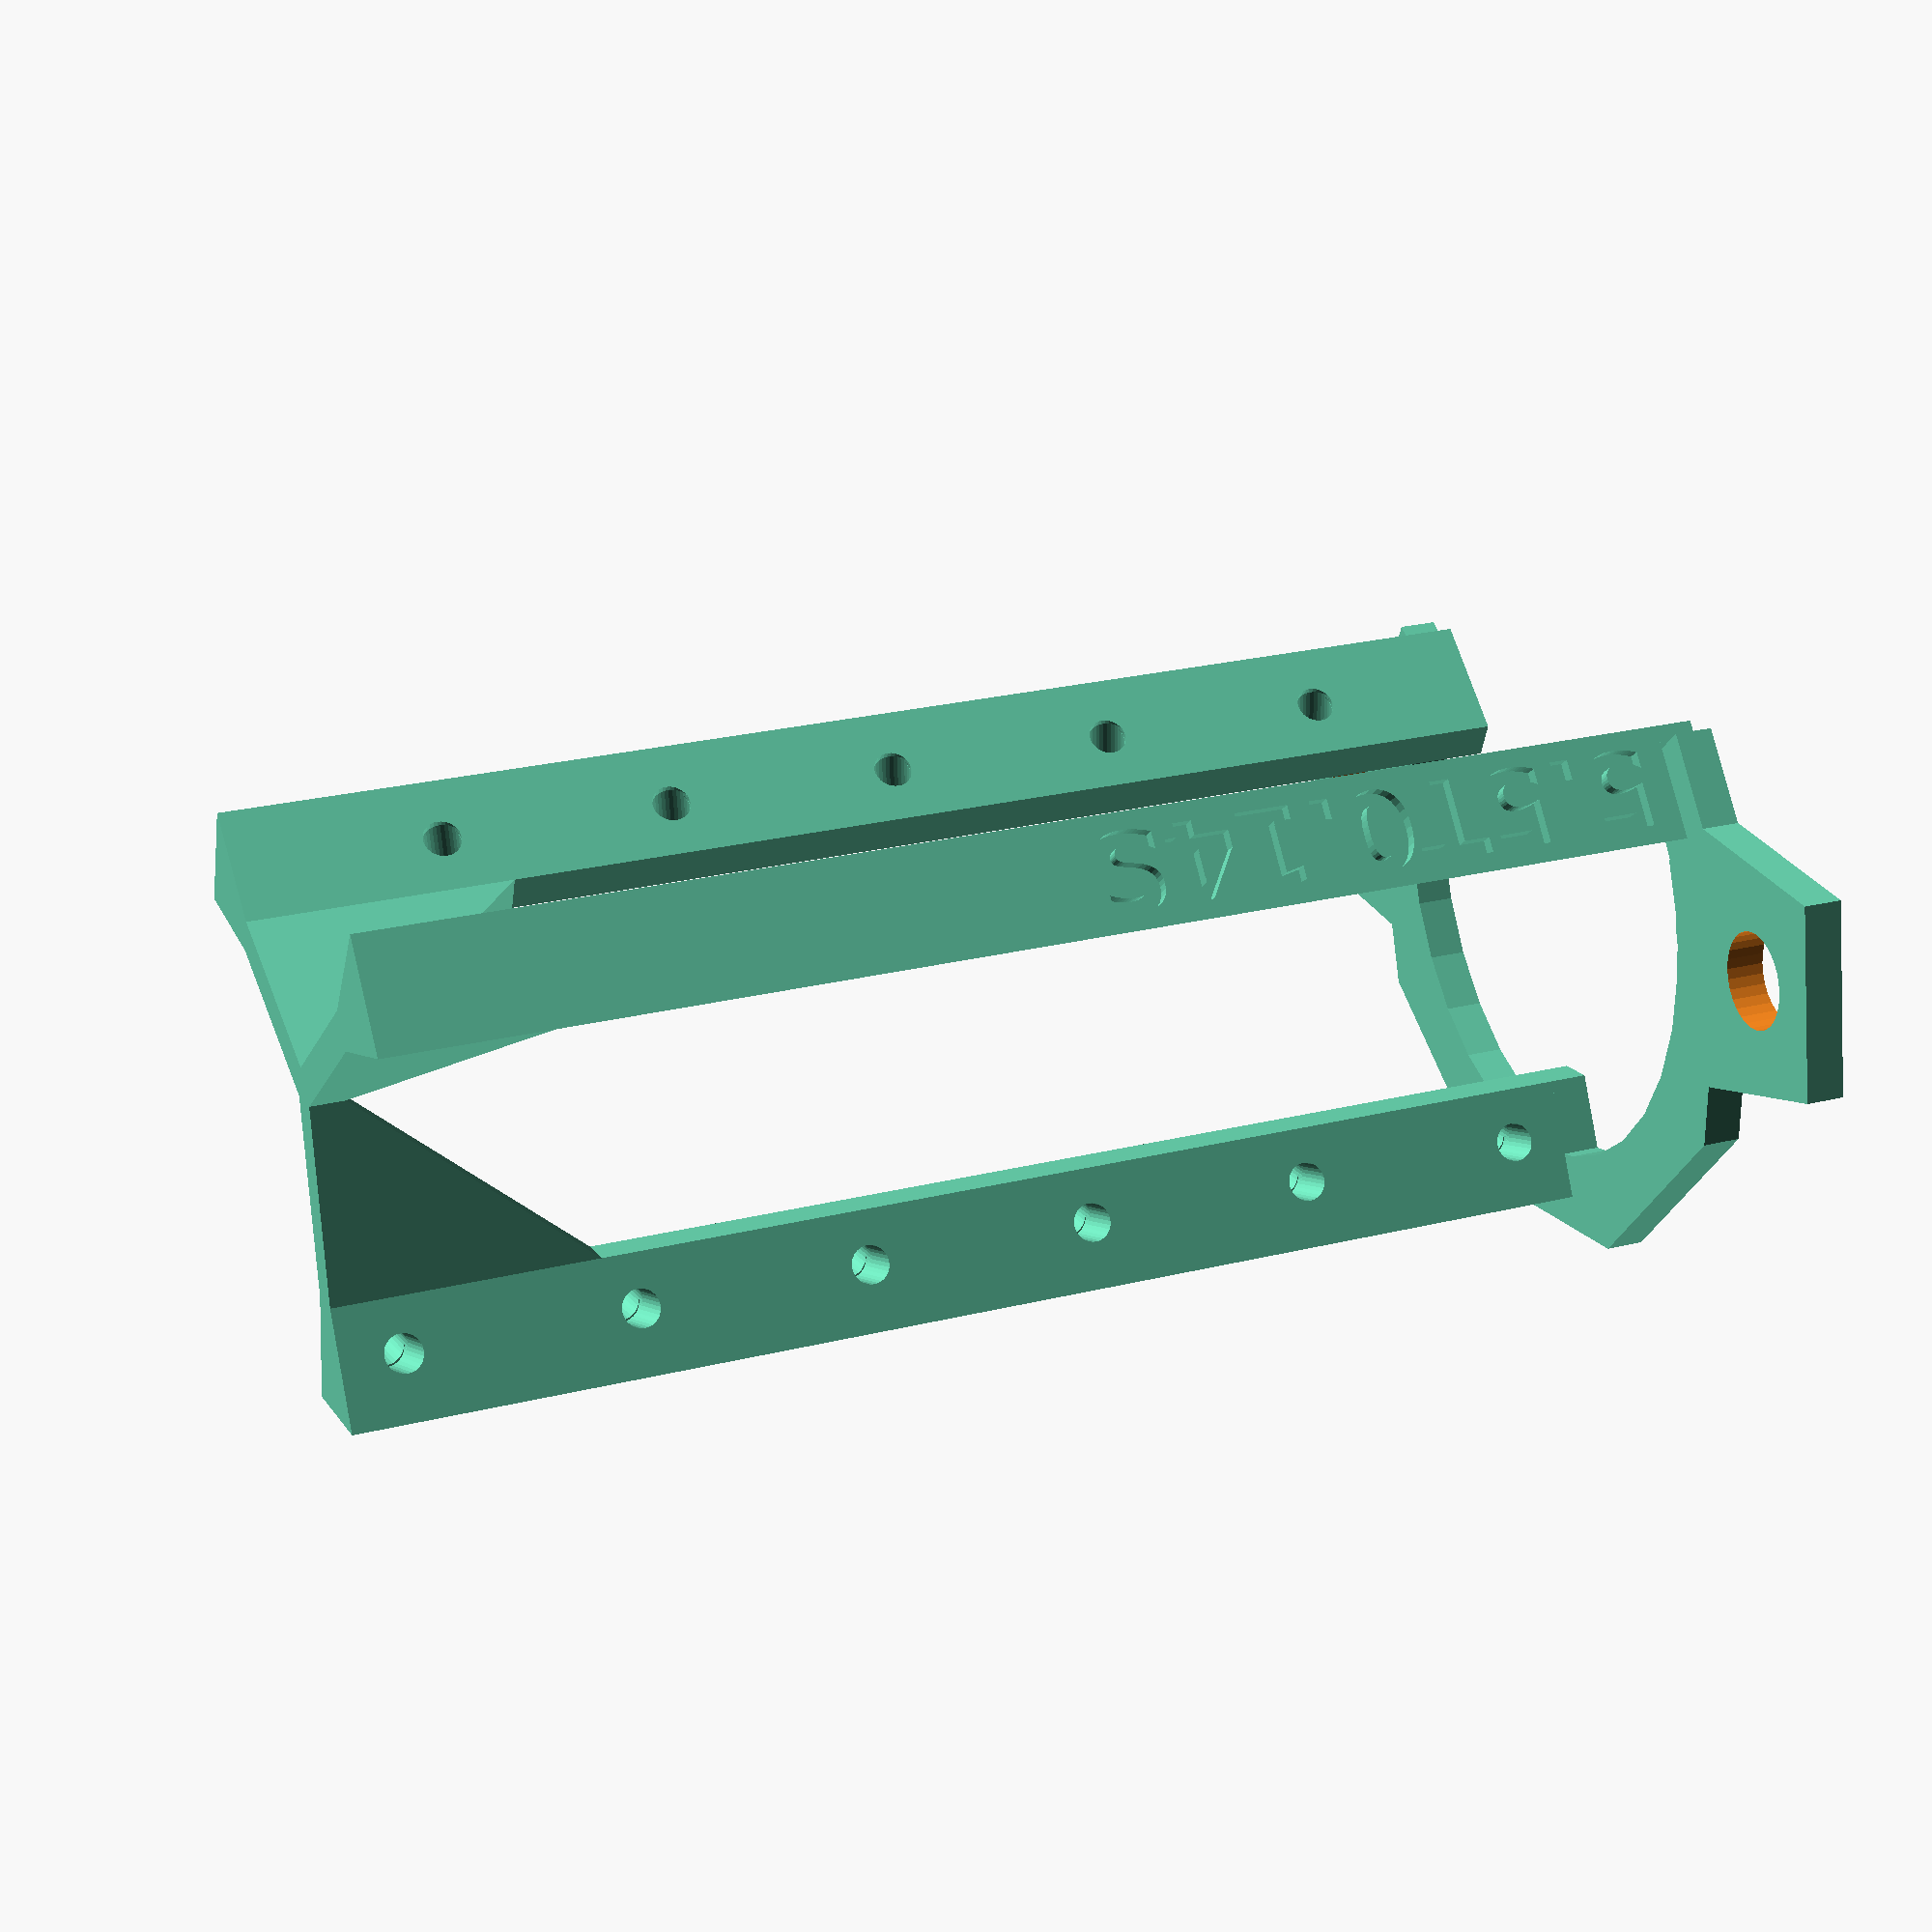
<openscad>
/*
* dereksgc customizable helical antenna scaffold v4
* Changes can be tracked at https://github.com/sgcderek/dsgc-helix-scaffold/blob/funny/dsgc_helix_v4.scad
* Updated version is available, this file kept mainly for archival purposes
*/

/* [Basic settings] */

// Center operating frequency of the helix (MHz)
Frequency = 1700;

// Whether the helix should be right or left hand circularly polarized (keep in mind a dish reflector inverts polarization)
Polarization = "LHCP"; //[RHCP,LHCP]

// How many turns the helix will have
Turns = 5.5;

// Spacing between the turns of the helix in wavelengths
Spacing = 0.14;

// Diameter of the support leg cutouts for the helical conductor. This should be higher than the diameter of the actual conductor in order to facilitate shrink or sag during printing
Cutout_Diameter = 4;

// Diameter of the mounting footprint circle (mm)
Mounting_Footprint_Separation = 90;

// Diameter of the mounting leg holes (mm)
Mounting_Hole_Diameter = 10;

// When enabled, information about the scaffold parameters will be embedded into the support leg model
Embed_Info_Text = true;

// Text that will be put on spare legs when info text embedding is enabled
Extra_Text = "DEREKSGC";

/* [Advanced settings] */

// Separation between the lower edge of the first conductor turn and the reflector plate (mm)
Vertical_Offset = 2;

// How many support scaffold legs to render (3 recommended)
Support_Leg_Count = 3; //[2,3,4,5]

// Base modifier of the overall scaffold wall thickness (defines the narrowest point of the scaffold in mm)
Base_Wall_Width = 2;

// When enabled, one section of the base scaffold circle will be cut out to facilitate a connector or a matching strip. The cutout size depends on the support/mounting leg count
Enable_Cutout = true;

Mounting_Leg_Count = 2; //[0,1,2,3,4,5]

/* [Hidden] */

// (this is currently a bit broken) What percentage of the first turn will be modelled parallel to the reflector plate to help impedance matching
Matching_Turn_Section = 25; //[0:75]

// Speed of light (m/s)
C = 299792458;

// Geometry face count
$fn = 30;

///////////////////////////////

polmod = (Polarization == "RHCP") ? 1 : -1;
mturnmod0 = Matching_Turn_Section/100;
poltext = (Polarization == "RHCP") ? "R" : "L";

code = str(
    Frequency,
    poltext,
    "_",
    Turns,
    "T_",
    Spacing,
    "S_",
    Cutout_Diameter,
    "D_",
    Mounting_Hole_Diameter,
    "-",
    Mounting_Footprint_Separation,
    "M"
    
);

echo(code);

// Segments per turn
spt = $preview ? 20 : 40;
// How many individual segments are used to model
// each turn of the helix.
// By default it's 20 for preview and 40 for render.

// Helix wavelength (mm)
wlength = C/Frequency/1000;

// Helix radius (mm)
hrad = wlength/PI/2;

// Total number of segments in helix
tseg = spt*Turns;

// Segment revolve angle (degrees)
segrev = 360/spt*polmod;

// Leg revolve angle (degrees)
legrev = 360/Support_Leg_Count;

// Cutout revolve angle (degrees)
cutrev = min(legrev, 360/Mounting_Leg_Count)*0.9;
// The cutout is put between whatever set of
// legs is the closest. This usually means the
// main scaffold legs as there will likely be
// more of them.

// Mounting leg revolve angle (degrees)
mlegrev = 360/Mounting_Leg_Count;

// Turn circumference (mm)
tcirc = 2*PI*hrad;
// This is actually just the helix circumference
// assuming a flattened circle. In hindsight I 
// shouldn't have called it this.

// Base helix height (mm)
height = Turns*Spacing*wlength;
// Distance between the very start and very
// end of the helix, ignoring any other factors
// that may influence this.

// Leg height (mm)
lheight = height + Vertical_Offset + Cutout_Diameter*2 - (mturnmod0*wlength*Spacing);

// Total helix length (mm)
hlength = Turns*sqrt(height/Turns*height/Turns + tcirc*tcirc);
// thanks https://sciencing.com/calculate-helical-length-7808380.html

// Segment lenght (mm)
seglen = hlength/tseg*1.1;

// Segment pitch (degrees)
segpitch = atan(height/hlength)*(1+Spacing*0.28);
// not sure what's wrong with the formula here
// atan(height/hlength) doesn't come up with a large enough pitch
// hence *(1+Spacing*0.28) is used to correct it
// still imperfect but only when Spacing is close or over 1wl
// which wouldn't be used in practice anyway
// will try to fix properly but not critical

// Modified matching turn length to match segments (wl)
mturnmod = round(mturnmod0/(1/spt))/spt ;

// Matching height offset (mm)
moffset = mturnmod*Spacing*wlength;

// Difference between scaffold and helix
difference(){
    
    // Scaffold body union
    color("MediumAquamarine")
    union(){
        
        // Support legs for loop
        for (leg = [1:1:Support_Leg_Count]){
            rotate([0,0,leg*legrev+legrev/2])
            translate([hrad-Base_Wall_Width*3,0,0])
            union(){
                
                // Difference between legs and engraved text (when enabled)
                difference(){
                    linear_extrude(height=lheight)
                    polygon(points=[
                        [0,Base_Wall_Width],
                        [Base_Wall_Width*6,Base_Wall_Width*3],
                        [Base_Wall_Width*6,-Base_Wall_Width*3],
                        [0,-Base_Wall_Width]
                    ]);
                    
                    // Info text
                    if (Embed_Info_Text){
                        txtsize = Base_Wall_Width*4;
                        txtfont = "DejaVu Sans:style=Bold";
                        if (leg == 1){
                            translate([Base_Wall_Width*6-1.4,txtsize/2,Base_Wall_Width*3])
                            rotate([90,-90,90])
                            linear_extrude(height=1.5)
                            text(text=(str(Frequency,poltext)), size=txtsize, font=txtfont);
                        } else if (leg == 2){
                            translate([Base_Wall_Width*6-1.4,txtsize/2,Base_Wall_Width*3])
                            rotate([90,-90,90])
                            linear_extrude(height=1.5)
                            text(text=(str(Turns,"T",Spacing,"S")), size=txtsize, font=txtfont);
                        } else if (leg >= 3){
                            translate([Base_Wall_Width*6-1.4,txtsize/2,Base_Wall_Width*3])
                            rotate([90,-90,90])
                            linear_extrude(height=1.5)
                            text(text=Extra_Text, size=txtsize, font=txtfont);
                        }
                    }
                }
                
                // Overhang support
                translate([0,-Base_Wall_Width,lheight])
                rotate([0,90,90])
                linear_extrude(height=Base_Wall_Width*2)
                polygon(points=[
                    [0,0],
                    [hrad,0],
                    [0,hrad-Base_Wall_Width*2]
                ]);
            }
        }
        
        // Mounting base union
        union(){
            
            // Difference between outer base circle and inner circular cutout
            difference(){
                
                // Union of outer base circle and mounting legs
                union(){
                    
                    // Difference between outer base circle and section cutout (when enabled)
                    difference(){
                        cylinder(r1 = hrad+Base_Wall_Width*6, r2=hrad+Base_Wall_Width*6, h=Base_Wall_Width*2, $fn=Support_Leg_Count*3); // <- face number decreased to make it look cooler no other functional purpose
                        if (Enable_Cutout){
                            //base circle section cutout
                            rotate([0,0,-cutrev/2])
                            rotate_extrude(angle=cutrev)
                            translate([hrad+Base_Wall_Width*3,0,0])
                            circle(r=Base_Wall_Width*4);
                        }
                    }
                    
                    // Mounting legs for loop
                    for (mleg = [1:1:Mounting_Leg_Count]){
                        rotate([0,0,mleg*mlegrev+mlegrev/2])
                        translate([Mounting_Footprint_Separation/2,0,0])
                        linear_extrude(height=Base_Wall_Width*2)
                        polygon(points=[
                            [Mounting_Hole_Diameter,Mounting_Hole_Diameter],
                            [Mounting_Hole_Diameter,-Mounting_Hole_Diameter],
                            [-Mounting_Footprint_Separation/2,-Mounting_Hole_Diameter*2],
                            [-Mounting_Footprint_Separation/2,Mounting_Hole_Diameter*2]
                        ]);
                    }
                }
                // Inner base circular cutout
                translate([0,0,-Base_Wall_Width])
                cylinder(r1 =hrad+Base_Wall_Width, r2=hrad+Base_Wall_Width, h=Base_Wall_Width*4);
            }
        }
    }
    
    // Helix body and mounting holes union
    union(){
        
        // Helix segment for loop
        for (seg = [0:1:tseg+1]){
            
            // Segment position within helix (0 = first, 1 = last)
            segpos = seg/tseg;
            
            // Current turn section
            curturn = seg/spt;
            
            // Height offset of the segment
            zpos = height*segpos-moffset;
            
            // Segment length modified by matching offset
            seglenmod = (zpos < 0) ? tcirc/spt*1.1 : seglen;
            
            // Height offset of the segment modified by matching offset
            zposmod = ((zpos < 0) ? 0 : zpos)+Cutout_Diameter/2+Vertical_Offset;
            
            // Segment pitch modified by matching offset
            segpitchmod = (zpos < 0) ? 0 : segpitch;
            
            // Polarization 180 degree offset (LHCP)
            poloffset = (polmod == -1) ? 180 : 0;
            
            // Create segment
            rotate([0,0,seg*segrev+poloffset])
            translate([hrad*polmod,0,zposmod])
            rotate([-90+segpitchmod,0,segrev/2])
            color("MediumAquamarine")
            cylinder(r1=Cutout_Diameter/2,r2=Cutout_Diameter/2,h=seglenmod); // remove the "#" prefix to disable rendering of the helix and only show cutouts instead
        }
        // Mounting holes
        for (mleg = [1:1:Mounting_Leg_Count]){
            rotate([0,0,mleg*mlegrev+mlegrev/2])
            translate([Mounting_Footprint_Separation/2,0,-Base_Wall_Width])
            cylinder(r1=Mounting_Hole_Diameter/2, r2=Mounting_Hole_Diameter/2, h=Base_Wall_Width*4);
        }
    }
}

</openscad>
<views>
elev=155.1 azim=80.6 roll=111.9 proj=p view=wireframe
</views>
